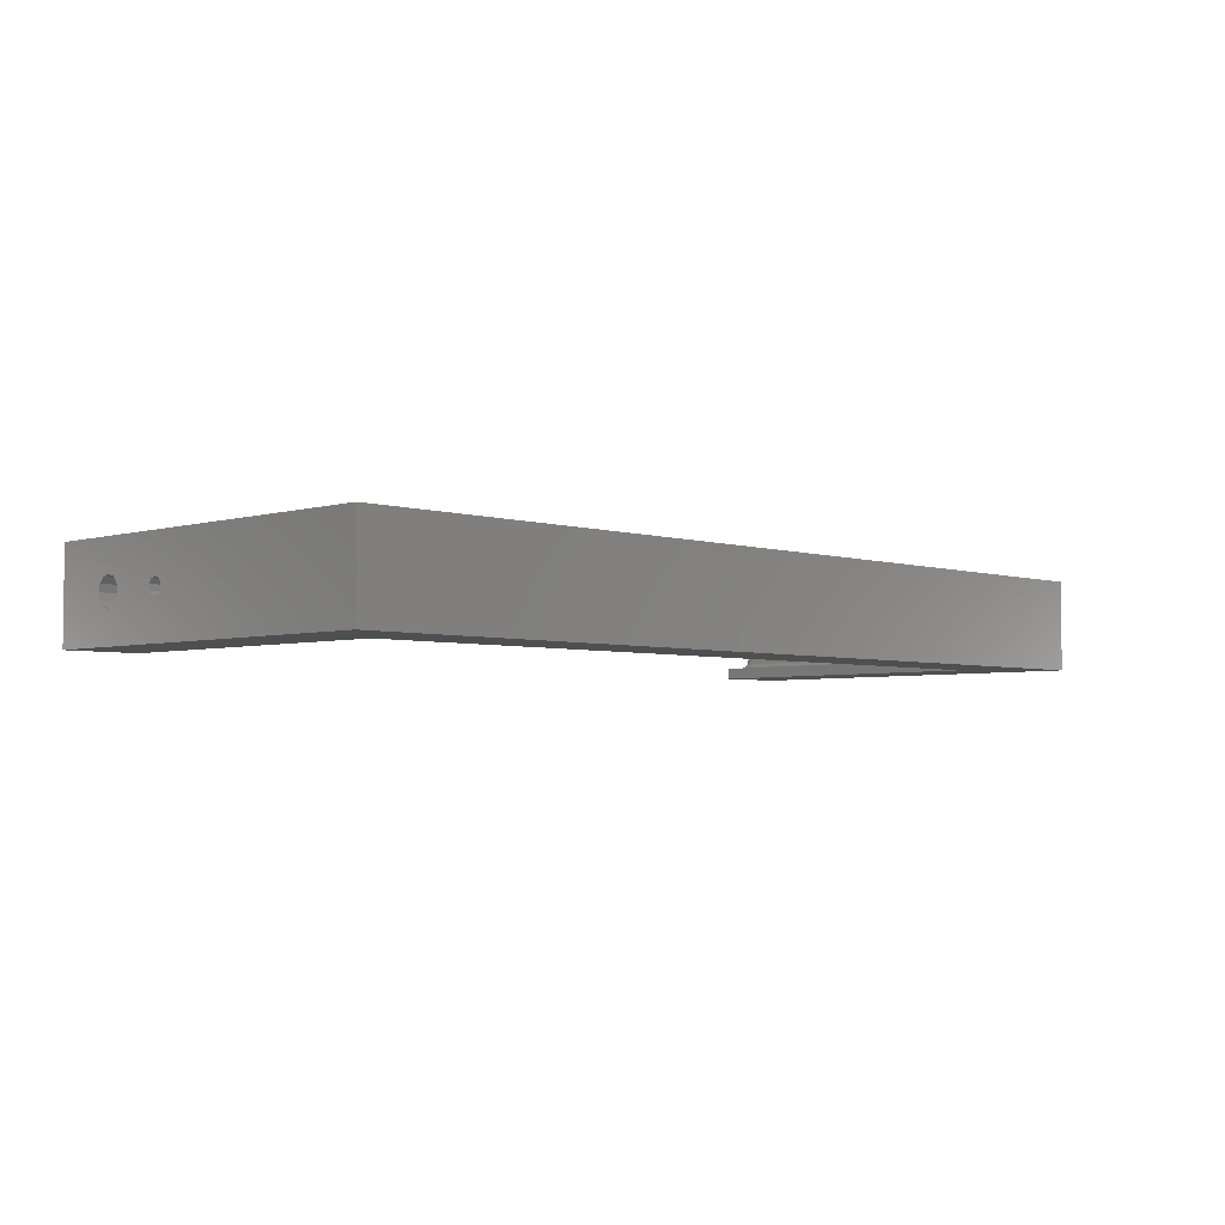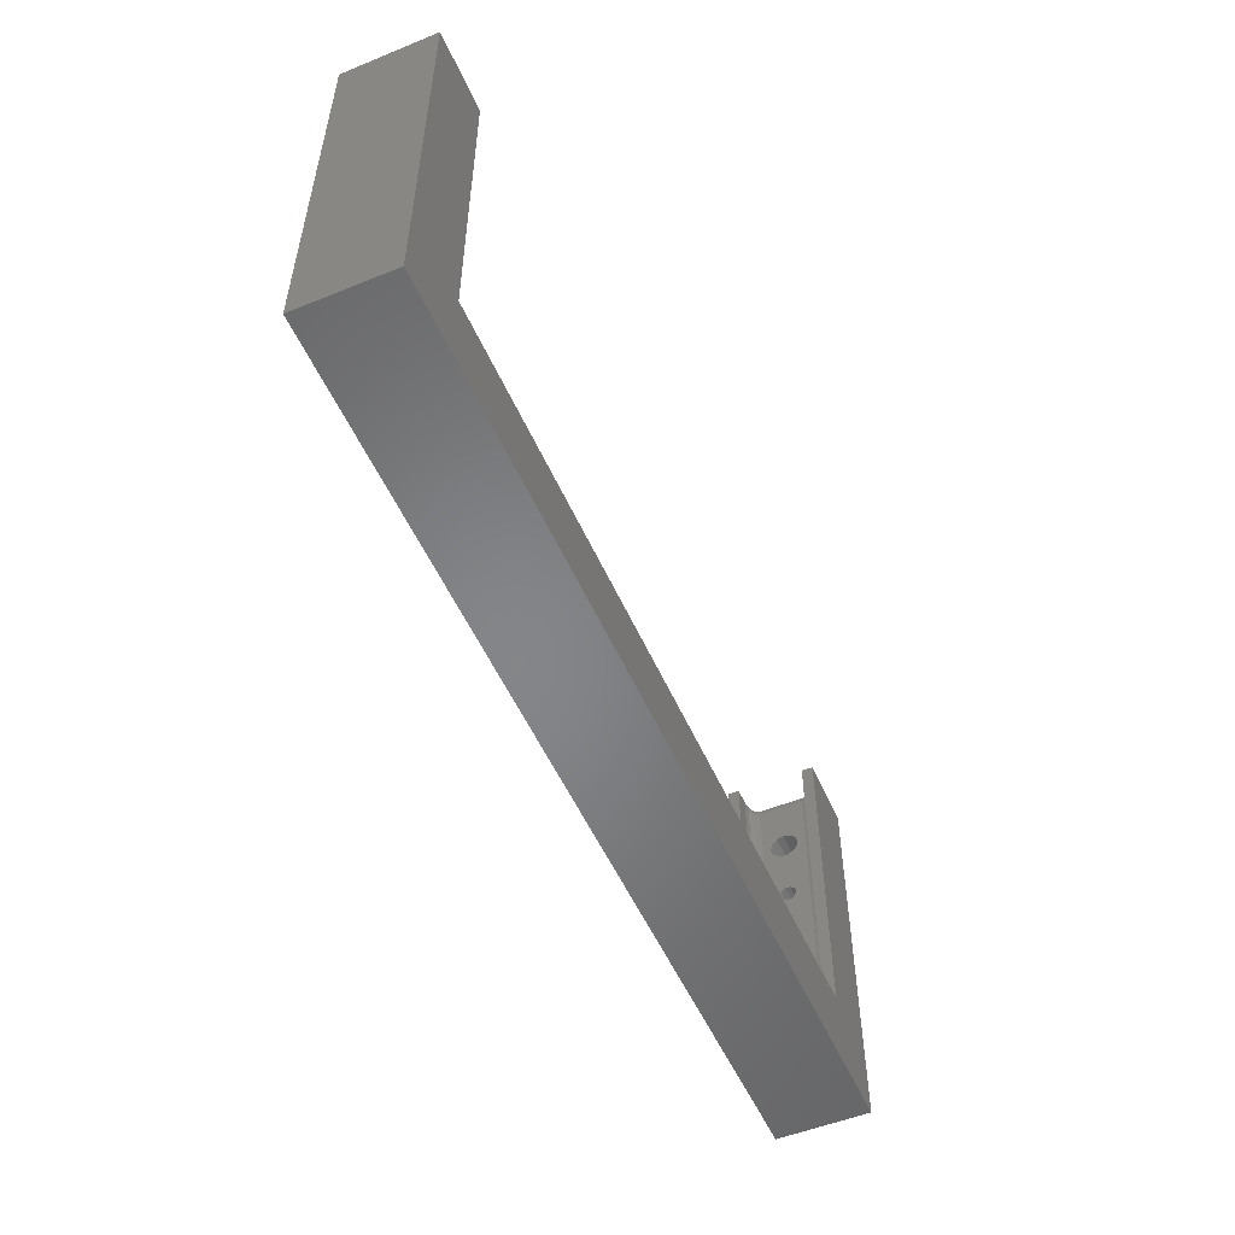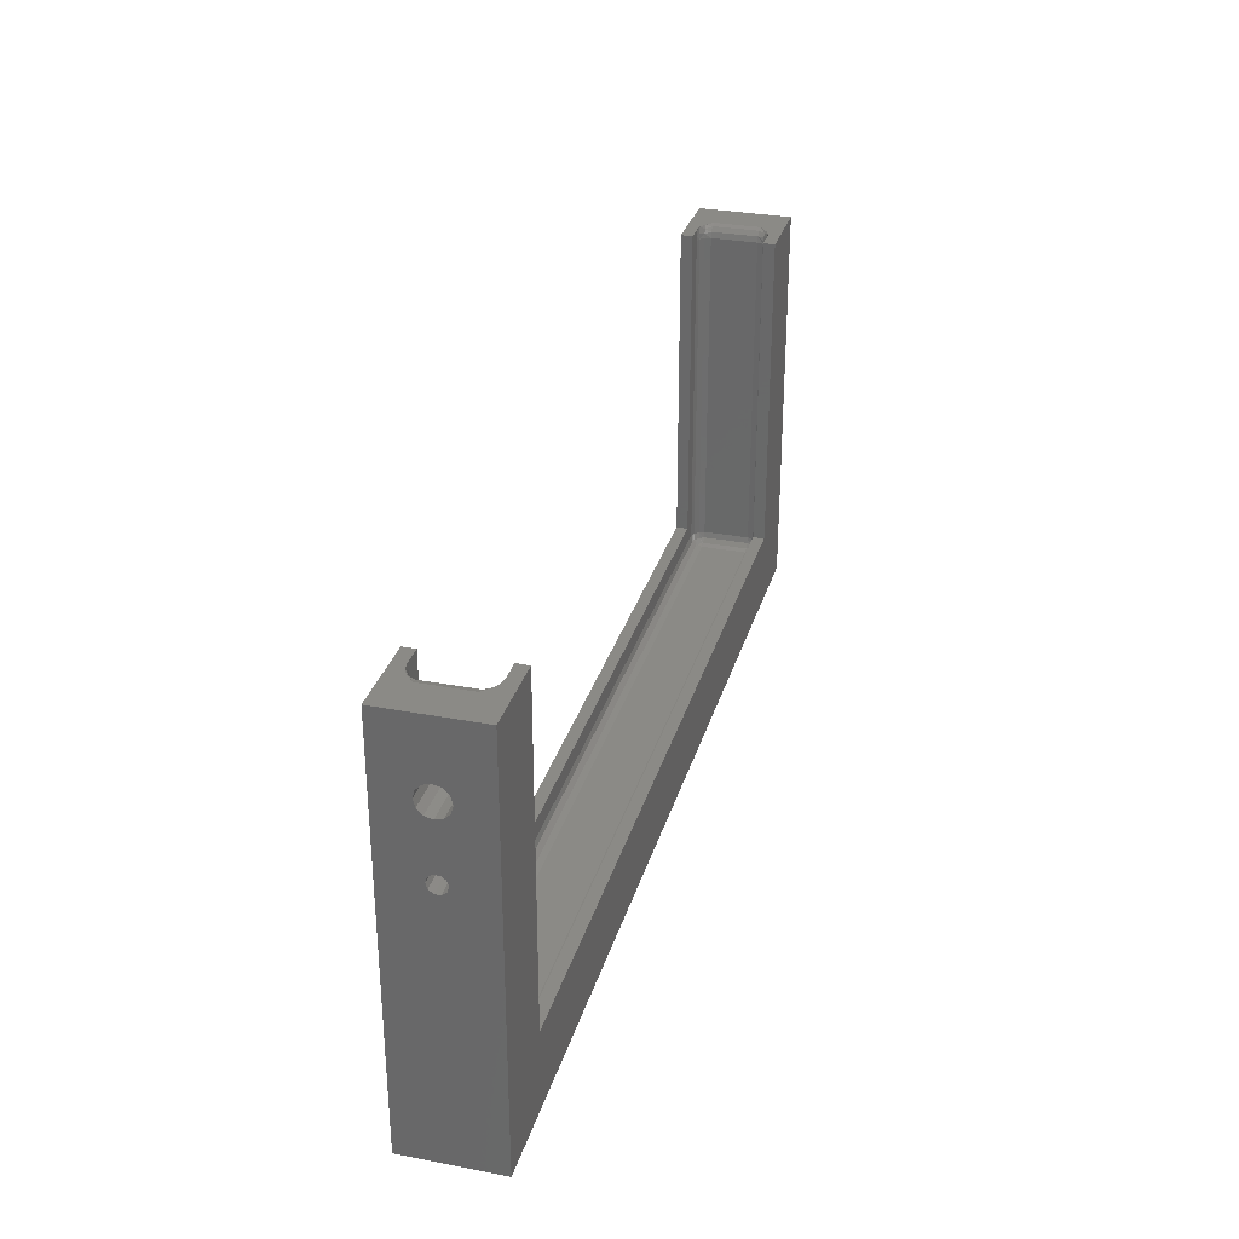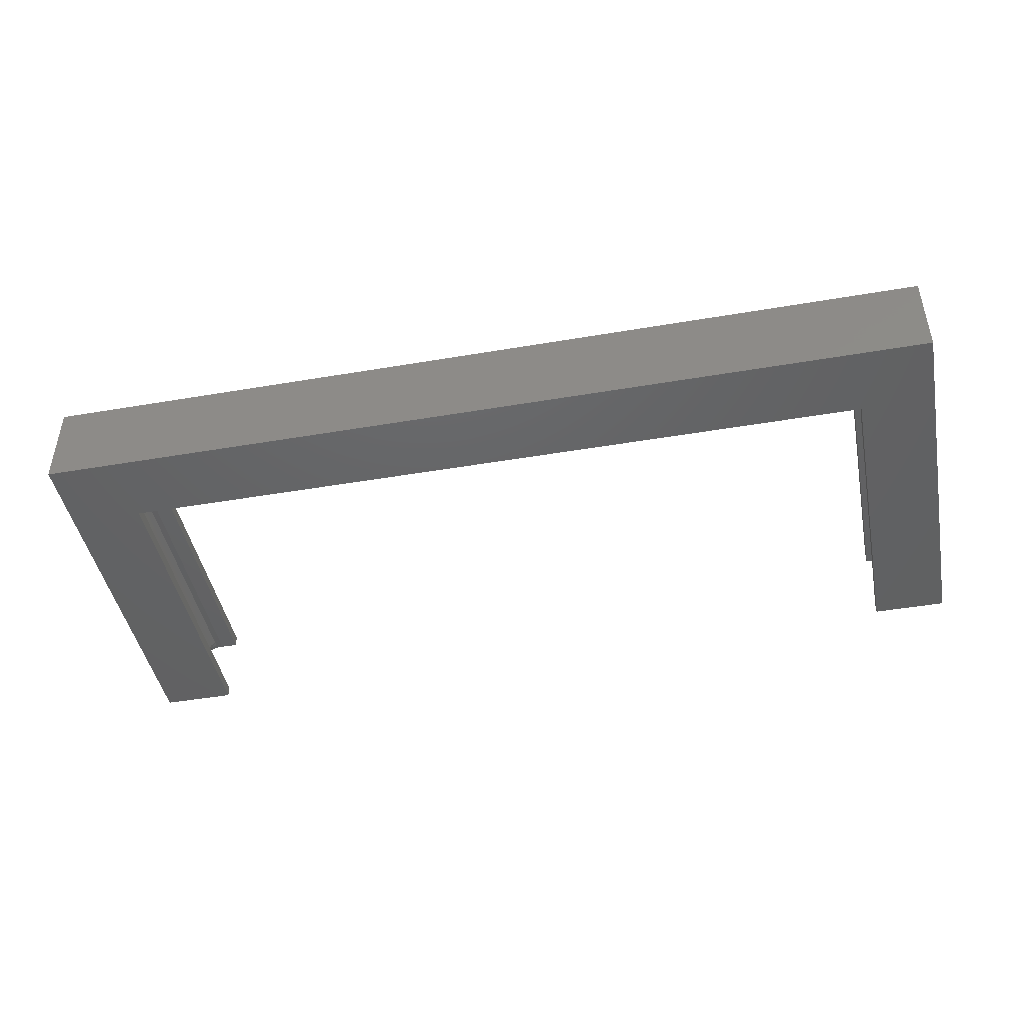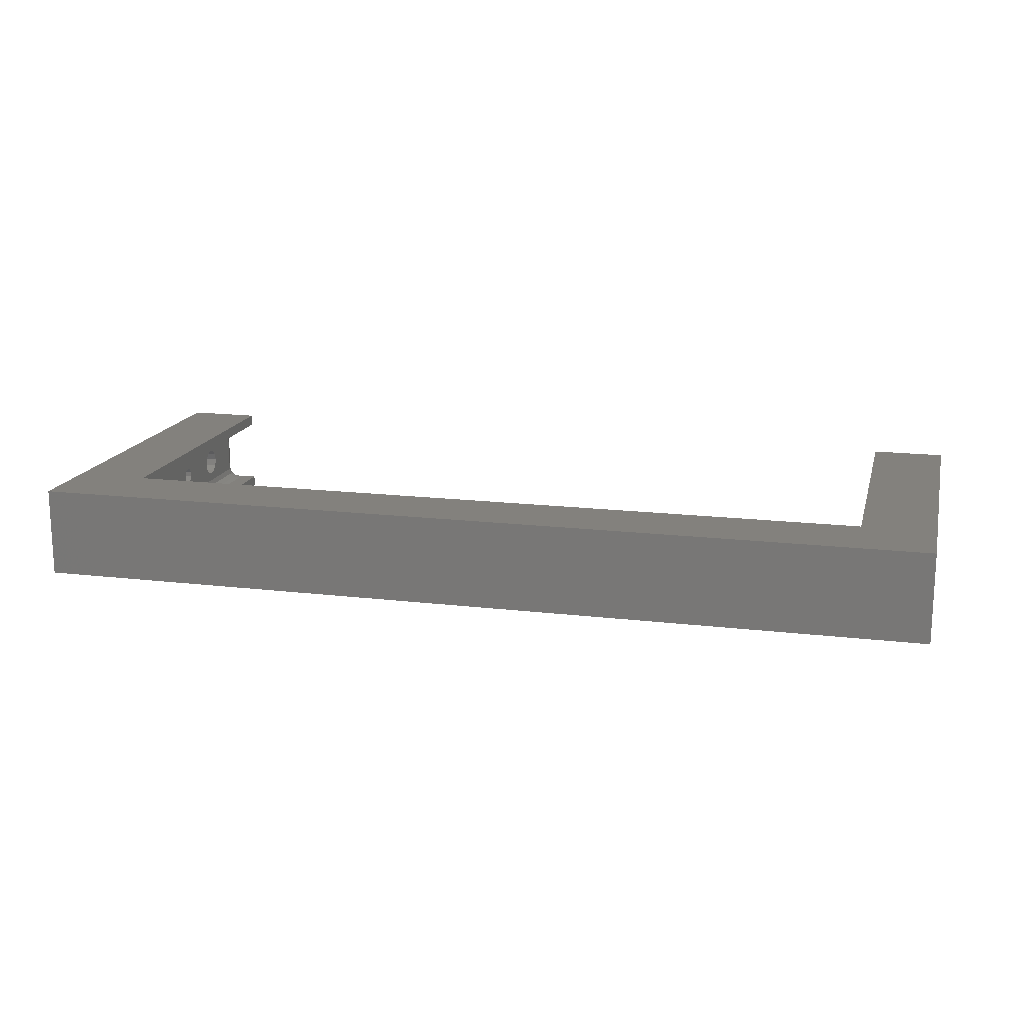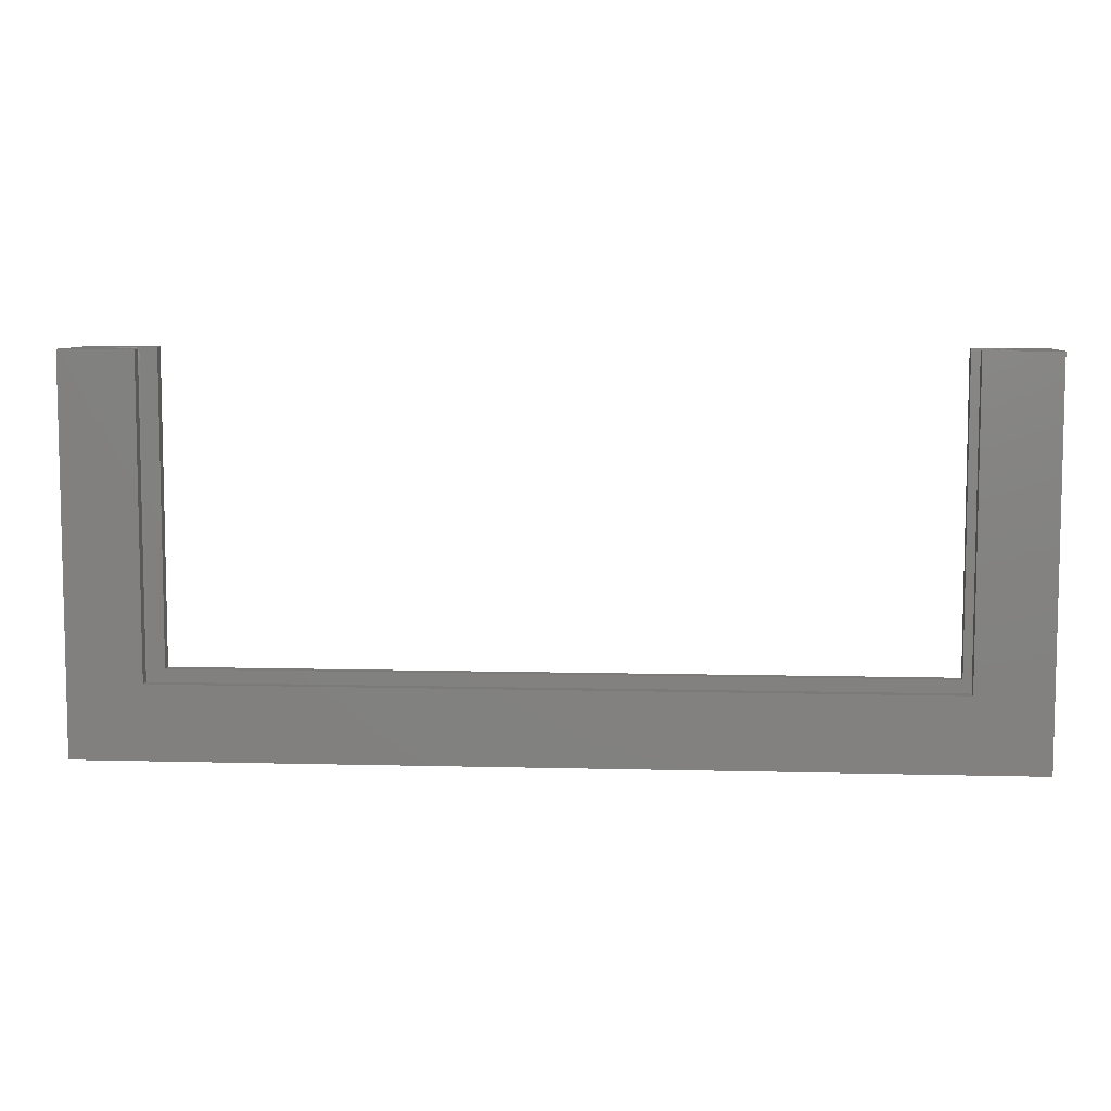
<metadata>
{"format":"stl","ext":"stl","renderer":"f3d","projection":"perspective","resolution":1024,"background":"white","views":[{"elev":-4.1,"azim":-45.8,"up":"+Z"},{"elev":-52.8,"azim":113.5,"up":"+Y"},{"elev":30.8,"azim":-74.7,"up":"+Y"},{"elev":-45.2,"azim":11.2,"up":"+Z"},{"elev":16.1,"azim":13.9,"up":"+Z"},{"elev":7.3,"azim":-175.7,"up":"+Y"}]}
</metadata>
<code>
# stl→obj: 196 verts, 396 faces
v -68 5 12
v -68 60.31 12
v -68 5 14
v -68 60.31 14
v 68 5 12
v 68 5 14
v 68 60.31 12
v 68 60.31 14
v 81 60.31 14
v 81 -8 14
v -81 -8 14
v -81 60.31 14
v -73 37.38 7.214
v -73 46.24 7.25
v -73 36.5 7.5
v -73 47.16 8.165
v -73 48.41 8.5
v -73 37.93 6.464
v -73 45.91 6
v -73 37.93 5.536
v -73 46.24 4.75
v -73 37.38 4.786
v -73 36.5 4.5
v -73 35.62 4.786
v -73 2 2
v -73 48.41 3.5
v -73 47.16 3.835
v -73 35.07 5.536
v -73 35.07 6.464
v -73 2 10
v -73 35.62 7.214
v -73 49.66 8.165
v -73 58.31 10
v -73 50.57 7.25
v -73 50.91 6
v -73 58.31 2
v -73 50.57 4.75
v -73 49.66 3.835
v 71.54 60.31 12
v 72.54 60.31 11.82
v 73.44 60.31 11.36
v 75 60.31 10
v 81 60.31 -2
v 75 60.31 2
v 73.44 60.31 0.638
v 72.54 60.31 0.1818
v 68 60.31 -2
v 71.54 60.31 0
v 68 60.31 0
v 81 -8 -2
v -81 -8 -2
v -81 35.62 7.214
v -81 36.5 7.5
v -81 48.41 8.5
v -81 49.66 8.165
v -81 50.57 7.25
v -81 50.91 6
v -81 60.31 -2
v -81 50.57 4.75
v -81 49.66 3.835
v -81 48.41 3.5
v -81 36.5 4.5
v -81 47.16 3.835
v -81 37.38 4.786
v -81 46.24 4.75
v -81 37.93 5.536
v -81 45.91 6
v -81 37.93 6.464
v -81 46.24 7.25
v -81 37.38 7.214
v -81 47.16 8.165
v -81 35.07 6.464
v -81 35.07 5.536
v -81 35.62 4.786
v -71.06 59.01 12
v -71 58.31 12
v -71 2 12
v 71 2 12
v 71 58.31 12
v 71.06 59.01 12
v 71.24 59.68 12
v -71.24 59.68 12
v -71.54 60.31 12
v -71.54 60.31 0
v -71.24 59.68 0
v -68 60.31 0
v -71.06 59.01 0
v -71 58.31 0
v -68 5 0
v -71 2 0
v 71 2 0
v 68 5 0
v 71 58.31 0
v 71.06 59.01 0
v 71.24 59.68 0
v 73 58.31 2
v 73 2 2
v 73 58.31 10
v 73 2 10
v 74 60.04 2
v 74 60.04 10
v 73.27 59.31 10
v 73.27 59.31 2
v 68 5 -2
v -68 5 -2
v -68 60.31 -2
v -71 0 10
v 71 0 10
v -71 0 2
v 71 0 2
v -73.27 59.31 2
v -73.27 59.31 10
v -74 60.04 10
v -74 60.04 2
v -75 60.31 2
v -75 60.31 10
v -72.54 60.31 11.82
v -73.44 60.31 11.36
v -73.44 60.31 0.638
v -72.54 60.31 0.1818
v -72.73 1 10
v -72.73 1 2
v -72 0.2679 2
v -72 0.2679 10
v 71 0.2679 1
v -71 0.2679 1
v -71 1 0.2679
v 71 1 0.2679
v -72 58.31 0.2679
v -72 2 0.2679
v -72.73 2 1
v -72.73 58.31 1
v -72.21 59.82 0.1807
v -72.96 59.42 0.9187
v -73.43 60.02 0.9187
v -72.71 58.69 0.9187
v -71.87 58.83 0.1807
v -72.02 0.2872 1.857
v -71.71 0.4936 0.8921
v -71.21 1.104 0.224
v -71.9 1.794 0.224
v -72.51 1.291 0.8921
v -72.71 0.9773 1.857
v -71 0.2679 11
v 71 0.2679 11
v 71 1 11.73
v -71 1 11.73
v -72.73 58.31 11
v -72.73 2 11
v -72 2 11.73
v -72 58.31 11.73
v -73.73 60.25 11.08
v -73.17 59.74 11.08
v -72.5 60.26 11.82
v -72 59.34 11.82
v -72.81 59.06 11.08
v -71.14 0.9773 11.71
v -71.14 0.2872 11.02
v -72.11 0.4936 10.71
v -72.78 1.104 10.21
v -72.78 1.794 10.9
v -72.11 1.291 11.51
v 72 0.2679 10
v 72 0.2679 2
v 72.73 1 2
v 72.73 1 10
v 72.73 58.31 1
v 72.73 2 1
v 72 2 0.2679
v 72 58.31 0.2679
v 73.73 60.25 0.9187
v 73.17 59.74 0.9187
v 72.5 60.26 0.1807
v 72 59.34 0.1807
v 72.81 59.06 0.9187
v 72.71 1.857 0.9773
v 72.02 1.857 0.2872
v 71.71 0.8921 0.4936
v 71.21 0.224 1.104
v 71.9 0.224 1.794
v 72.51 0.8921 1.291
v 72 58.31 11.73
v 72 2 11.73
v 72.73 2 11
v 72.73 58.31 11
v 72.21 59.82 11.82
v 72.96 59.42 11.08
v 73.43 60.02 11.08
v 72.71 58.69 11.08
v 71.87 58.83 11.82
v 71.14 0.9773 11.71
v 72.11 1.291 11.51
v 72.78 1.794 10.9
v 72.78 1.104 10.21
v 72.11 0.4936 10.71
v 71.14 0.2872 11.02
f 1 2 3
f 3 2 4
f 5 1 6
f 6 1 3
f 7 5 8
f 8 5 6
f 8 6 9
f 9 6 10
f 10 6 3
f 10 3 11
f 11 3 12
f 12 3 4
f 13 14 15
f 15 14 16
f 15 16 17
f 13 18 14
f 14 18 19
f 19 18 20
f 19 20 21
f 21 20 22
f 21 22 23
f 24 25 23
f 23 25 26
f 23 26 27
f 24 28 25
f 25 28 29
f 25 29 30
f 30 29 31
f 30 31 15
f 32 33 17
f 17 33 30
f 17 30 15
f 32 34 33
f 33 34 35
f 33 35 36
f 36 35 37
f 36 37 38
f 38 26 36
f 36 26 25
f 27 21 23
f 7 8 39
f 39 8 40
f 40 8 9
f 40 9 41
f 41 9 42
f 42 9 43
f 42 43 44
f 44 43 45
f 45 43 46
f 46 43 47
f 46 47 48
f 48 47 49
f 9 10 43
f 43 10 50
f 10 11 50
f 50 11 51
f 52 11 53
f 53 11 12
f 53 12 54
f 54 12 55
f 55 12 56
f 56 12 57
f 57 12 58
f 57 58 59
f 59 58 60
f 60 58 61
f 61 58 62
f 61 62 63
f 63 62 64
f 63 64 65
f 65 64 66
f 65 66 67
f 67 66 68
f 67 68 69
f 69 68 70
f 69 70 71
f 71 70 53
f 71 53 54
f 52 72 11
f 11 72 51
f 51 72 73
f 51 73 74
f 74 62 51
f 51 62 58
f 75 2 76
f 76 2 1
f 76 1 77
f 77 1 5
f 77 5 78
f 78 5 79
f 79 5 7
f 79 7 80
f 80 7 81
f 81 7 39
f 75 82 2
f 2 82 83
f 84 85 86
f 86 85 87
f 86 87 88
f 86 88 89
f 89 88 90
f 89 90 91
f 89 91 92
f 92 91 93
f 92 93 49
f 49 93 94
f 49 94 95
f 95 48 49
f 96 97 98
f 98 97 99
f 44 100 42
f 42 100 101
f 101 100 102
f 102 100 103
f 102 103 96
f 96 98 102
f 47 43 104
f 104 43 50
f 104 50 51
f 104 51 105
f 105 51 58
f 105 58 106
f 92 49 104
f 104 49 47
f 89 92 105
f 105 92 104
f 86 89 106
f 106 89 105
f 107 108 109
f 109 108 110
f 36 111 33
f 33 111 112
f 112 111 113
f 113 111 114
f 113 114 115
f 115 116 113
f 2 83 4
f 4 83 117
f 4 117 12
f 12 117 118
f 12 118 116
f 12 116 58
f 58 116 115
f 58 115 119
f 119 120 58
f 58 120 106
f 106 120 84
f 106 84 86
f 30 121 25
f 25 121 122
f 122 121 123
f 123 121 124
f 123 124 107
f 107 109 123
f 110 125 109
f 109 125 126
f 126 125 127
f 127 125 128
f 127 128 91
f 91 90 127
f 88 129 90
f 90 129 130
f 130 129 131
f 131 129 132
f 131 132 36
f 36 25 131
f 85 84 133
f 133 84 120
f 133 120 134
f 134 120 135
f 134 135 111
f 111 135 114
f 114 135 115
f 115 135 119
f 119 135 120
f 36 132 111
f 111 132 136
f 111 136 134
f 134 136 137
f 134 137 133
f 133 137 85
f 132 129 136
f 136 129 137
f 129 88 137
f 137 88 87
f 137 87 85
f 123 109 138
f 138 109 126
f 138 126 139
f 139 126 127
f 139 127 140
f 140 127 90
f 140 90 141
f 141 90 130
f 141 130 142
f 142 130 131
f 142 131 143
f 143 131 25
f 143 25 122
f 122 123 143
f 143 123 138
f 143 138 139
f 141 142 140
f 140 142 139
f 142 143 139
f 107 144 108
f 108 144 145
f 145 144 146
f 146 144 147
f 146 147 77
f 77 78 146
f 33 148 30
f 30 148 149
f 149 148 150
f 150 148 151
f 150 151 76
f 76 77 150
f 113 116 152
f 152 116 118
f 152 118 153
f 153 118 117
f 153 117 154
f 154 117 83
f 154 83 155
f 155 83 82
f 155 82 75
f 76 151 75
f 75 151 155
f 155 151 156
f 156 151 148
f 156 148 33
f 33 112 156
f 156 112 153
f 156 153 154
f 112 113 153
f 153 113 152
f 155 156 154
f 150 77 157
f 157 77 147
f 157 147 144
f 157 144 158
f 158 144 107
f 158 107 124
f 158 124 159
f 159 124 121
f 159 121 160
f 160 121 30
f 160 30 161
f 161 30 149
f 161 149 162
f 162 149 150
f 162 150 157
f 160 161 162
f 158 159 157
f 157 159 162
f 159 160 162
f 108 163 110
f 110 163 164
f 164 163 165
f 165 163 166
f 165 166 99
f 99 97 165
f 96 167 97
f 97 167 168
f 168 167 169
f 169 167 170
f 169 170 93
f 93 91 169
f 100 44 171
f 171 44 45
f 171 45 172
f 172 45 46
f 172 46 173
f 173 46 48
f 173 48 174
f 174 48 95
f 174 95 94
f 93 170 94
f 94 170 174
f 174 170 175
f 175 170 167
f 175 167 96
f 96 103 175
f 175 103 172
f 175 172 173
f 103 100 172
f 172 100 171
f 174 175 173
f 165 97 176
f 176 97 168
f 176 168 169
f 176 169 177
f 177 169 91
f 177 91 128
f 177 128 178
f 178 128 125
f 178 125 179
f 179 125 110
f 179 110 180
f 180 110 164
f 180 164 181
f 181 164 165
f 181 165 176
f 179 180 181
f 177 178 176
f 176 178 181
f 178 179 181
f 79 182 78
f 78 182 183
f 183 182 184
f 184 182 185
f 184 185 98
f 98 99 184
f 81 39 186
f 186 39 40
f 186 40 187
f 187 40 188
f 187 188 102
f 102 188 101
f 101 188 42
f 42 188 41
f 41 188 40
f 98 185 102
f 102 185 189
f 102 189 187
f 187 189 190
f 187 190 186
f 186 190 81
f 185 182 189
f 189 182 190
f 182 79 190
f 190 79 80
f 190 80 81
f 146 78 191
f 191 78 183
f 191 183 192
f 192 183 184
f 192 184 193
f 193 184 99
f 193 99 194
f 194 99 166
f 194 166 195
f 195 166 163
f 195 163 196
f 196 163 108
f 196 108 145
f 145 146 196
f 196 146 191
f 196 191 192
f 194 195 193
f 193 195 192
f 195 196 192
f 31 52 15
f 15 52 53
f 15 53 13
f 13 53 70
f 13 70 18
f 18 70 68
f 18 68 20
f 20 68 66
f 20 66 22
f 22 66 64
f 22 64 23
f 23 64 62
f 23 62 24
f 24 62 74
f 24 74 28
f 28 74 73
f 28 73 29
f 29 73 72
f 29 72 31
f 31 72 52
f 16 71 17
f 17 71 54
f 17 54 32
f 32 54 55
f 32 55 34
f 34 55 56
f 34 56 35
f 35 56 57
f 35 57 37
f 37 57 59
f 37 59 38
f 38 59 60
f 38 60 26
f 26 60 61
f 26 61 27
f 27 61 63
f 27 63 21
f 21 63 65
f 21 65 19
f 19 65 67
f 19 67 14
f 14 67 69
f 14 69 16
f 16 69 71

</code>
